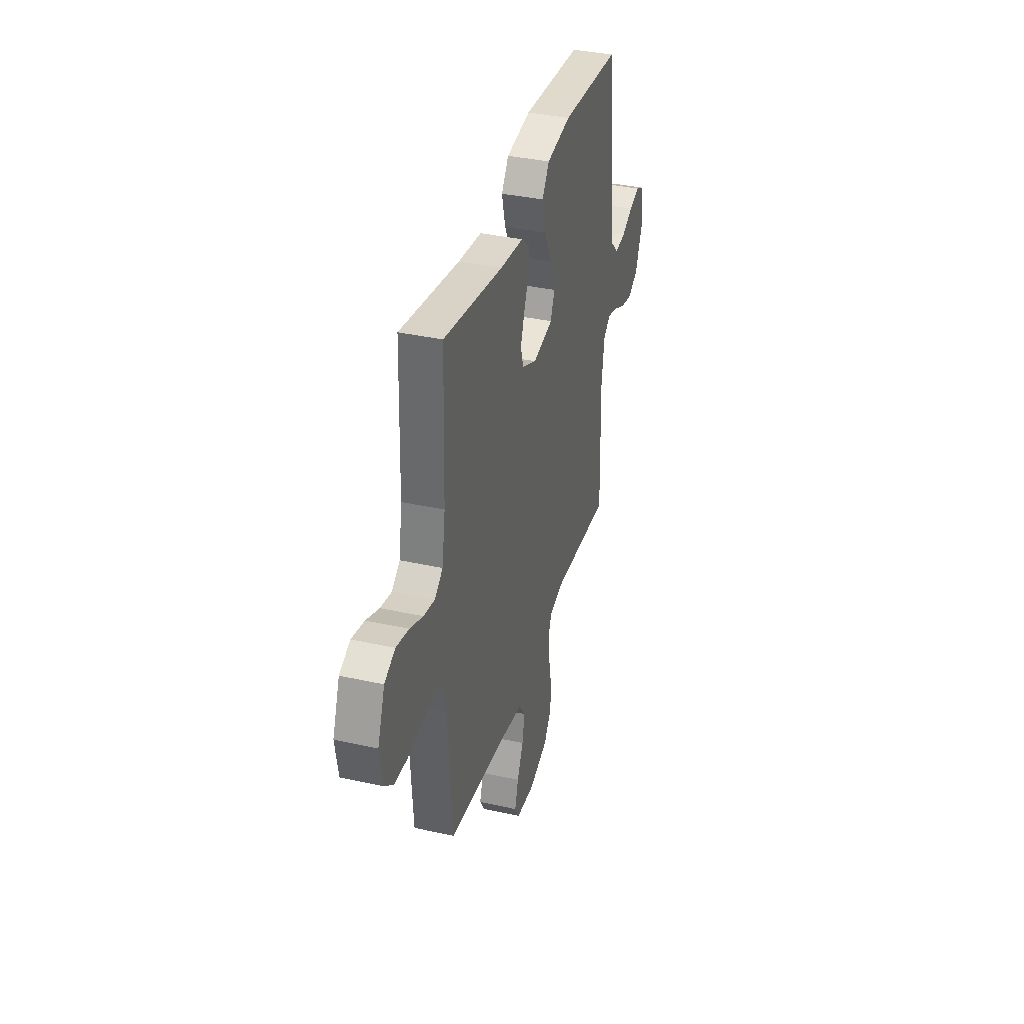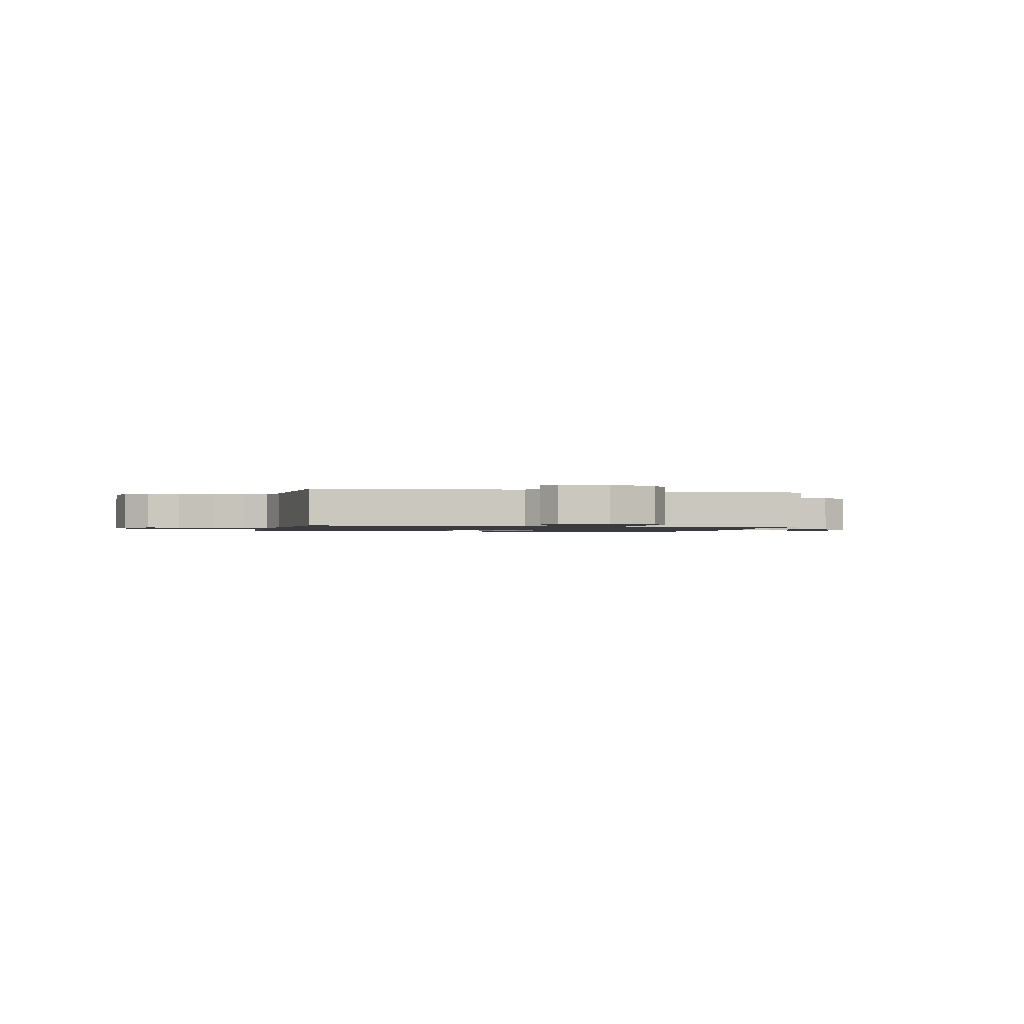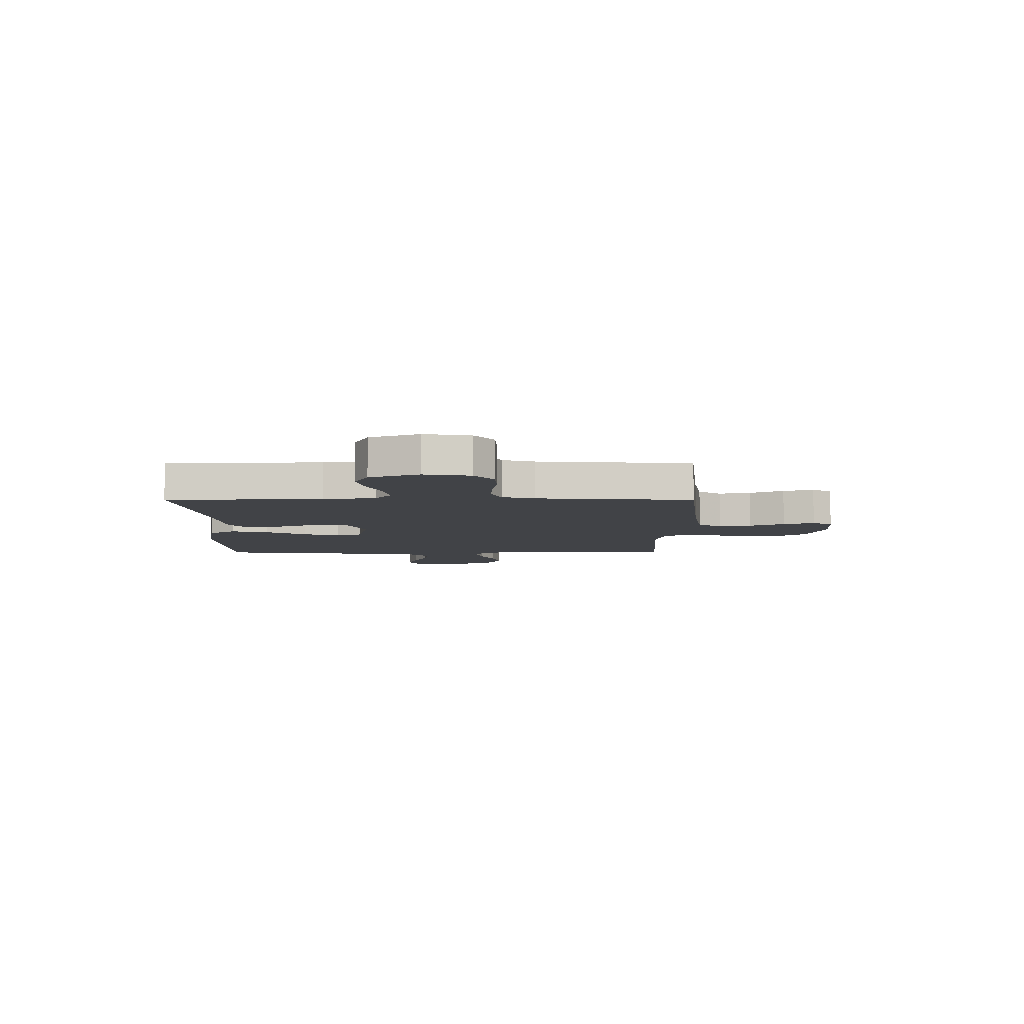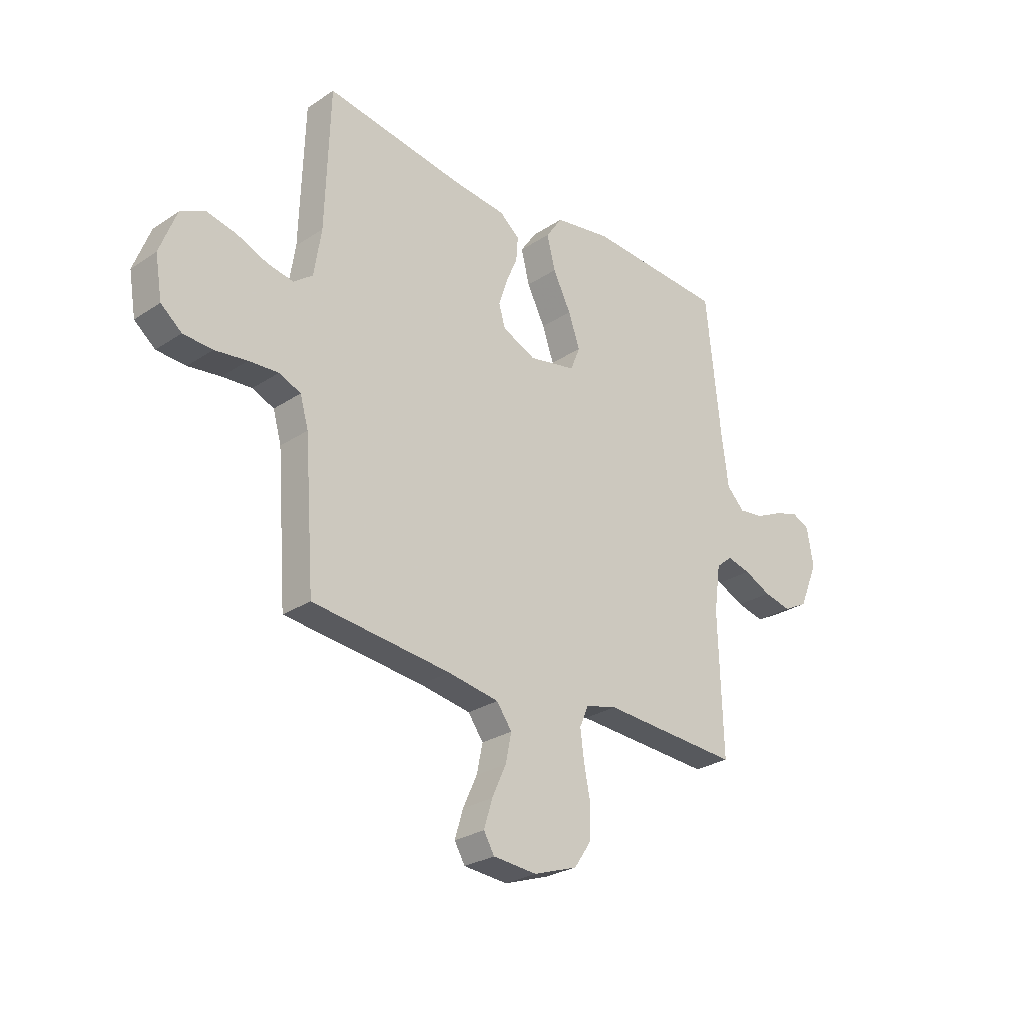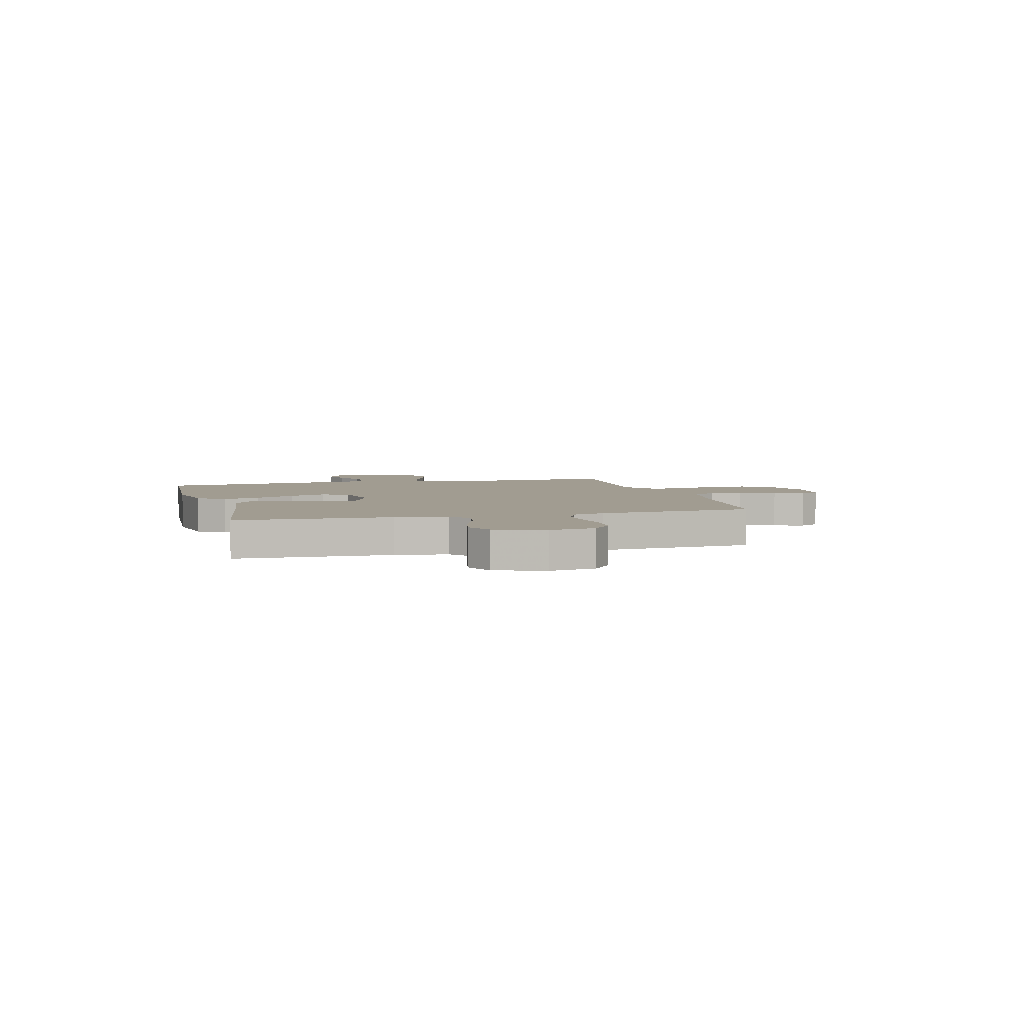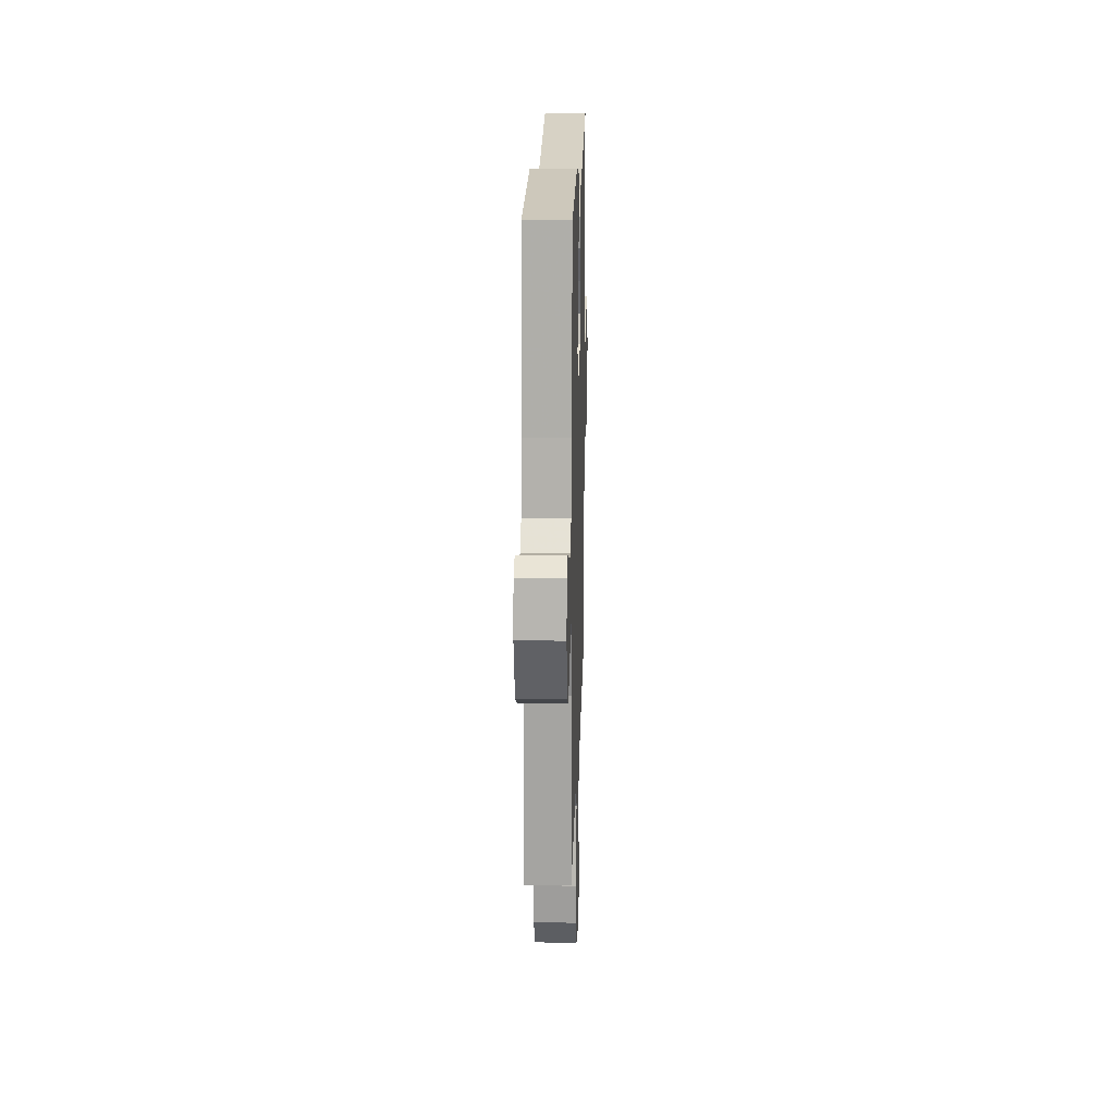
<metadata>
{"format":"obj","ext":"obj","renderer":"f3d","projection":"perspective","resolution":1024,"background":"white","views":[{"elev":36.3,"azim":106.2,"up":"+Z"},{"elev":-1.2,"azim":166.6,"up":"+Y"},{"elev":-6.9,"azim":89.9,"up":"+Y"},{"elev":-27.0,"azim":135.6,"up":"+Z"},{"elev":4.5,"azim":74.9,"up":"+Y"},{"elev":18.3,"azim":-88.4,"up":"+Z"}]}
</metadata>
<code>
v 0.5 0.07 0.5
v 0.51 0.07 0.2
v 0.526 0.07 0.099
v 0.567 0.07 0.068
v 0.624 0.07 0.079
v 0.69 0.07 0.106
v 0.754 0.07 0.12
v 0.808 0.07 0.094
v 0.844 0.07 0
v 0.829 0.07 -0.089
v 0.784 0.07 -0.126
v 0.721 0.07 -0.13
v 0.651 0.07 -0.121
v 0.587 0.07 -0.117
v 0.54 0.07 -0.137
v 0.522 0.07 -0.2
v 0.5 0.07 -0.5
v 0.2 0.07 -0.533
v 0.089 0.07 -0.552
v 0.056 0.07 -0.598
v 0.069 0.07 -0.66
v 0.1 0.07 -0.727
v 0.118 0.07 -0.787
v 0.095 0.07 -0.826
v 0 0.07 -0.834
v -0.095 0.07 -0.801
v -0.133 0.07 -0.745
v -0.134 0.07 -0.677
v -0.12 0.07 -0.606
v -0.112 0.07 -0.543
v -0.131 0.07 -0.498
v -0.2 0.07 -0.481
v -0.5 0.07 -0.5
v -0.491 0.07 -0.2
v -0.505 0.07 -0.1
v -0.54 0.07 -0.071
v -0.591 0.07 -0.084
v -0.65 0.07 -0.112
v -0.71 0.07 -0.126
v -0.763 0.07 -0.098
v -0.804 0.07 0
v -0.79 0.07 0.082
v -0.751 0.07 0.1
v -0.698 0.07 0.083
v -0.64 0.07 0.056
v -0.586 0.07 0.049
v -0.547 0.07 0.088
v -0.532 0.07 0.2
v -0.5 0.07 0.5
v -0.2 0.07 0.519
v -0.077 0.07 0.499
v -0.041 0.07 0.447
v -0.059 0.07 0.375
v -0.098 0.07 0.298
v -0.123 0.07 0.227
v -0.102 0.07 0.176
v 0 0.07 0.156
v 0.073 0.07 0.189
v 0.087 0.07 0.237
v 0.068 0.07 0.294
v 0.043 0.07 0.352
v 0.039 0.07 0.403
v 0.082 0.07 0.439
v 0.2 0.07 0.452
v 0.5 0 0.5
v 0.51 0 0.2
v 0.526 0 0.099
v 0.567 0 0.068
v 0.624 0 0.079
v 0.69 0 0.106
v 0.754 0 0.12
v 0.808 0 0.094
v 0.844 0 0
v 0.829 0 -0.089
v 0.784 0 -0.126
v 0.721 0 -0.13
v 0.651 0 -0.121
v 0.587 0 -0.117
v 0.54 0 -0.137
v 0.522 0 -0.2
v 0.5 0 -0.5
v 0.2 0 -0.533
v 0.089 0 -0.552
v 0.056 0 -0.598
v 0.069 0 -0.66
v 0.1 0 -0.727
v 0.118 0 -0.787
v 0.095 0 -0.826
v 0 0 -0.834
v -0.095 0 -0.801
v -0.133 0 -0.745
v -0.134 0 -0.677
v -0.12 0 -0.606
v -0.112 0 -0.543
v -0.131 0 -0.498
v -0.2 0 -0.481
v -0.5 0 -0.5
v -0.491 0 -0.2
v -0.505 0 -0.1
v -0.54 0 -0.071
v -0.591 0 -0.084
v -0.65 0 -0.112
v -0.71 0 -0.126
v -0.763 0 -0.098
v -0.804 0 0
v -0.79 0 0.082
v -0.751 0 0.1
v -0.698 0 0.083
v -0.64 0 0.056
v -0.586 0 0.049
v -0.547 0 0.088
v -0.532 0 0.2
v -0.5 0 0.5
v -0.2 0 0.519
v -0.077 0 0.499
v -0.041 0 0.447
v -0.059 0 0.375
v -0.098 0 0.298
v -0.123 0 0.227
v -0.102 0 0.176
v 0 0 0.156
v 0.073 0 0.189
v 0.087 0 0.237
v 0.068 0 0.294
v 0.043 0 0.352
v 0.039 0 0.403
v 0.082 0 0.439
v 0.2 0 0.452
f 62 63 64
f 61 62 64
f 60 61 64
f 64 1 2
f 60 64 2
f 59 60 2
f 58 59 2 3
f 57 58 3 4
f 52 53 54
f 51 52 54
f 50 51 54
f 49 50 54
f 48 49 54
f 47 48 54 55
f 46 47 55 56
f 43 44 45
f 42 43 45
f 41 42 45
f 40 41 45
f 39 40 45
f 38 39 45
f 37 38 45
f 36 37 45 46
f 46 56 57
f 36 46 57
f 35 36 57
f 32 33 34
f 35 57 4
f 34 35 4
f 32 34 4
f 31 32 4
f 27 28 29
f 26 27 29
f 25 26 29
f 24 25 29
f 23 24 29
f 22 23 29
f 21 22 29
f 20 21 29 30
f 16 17 18
f 15 16 18 19
f 11 12 13
f 10 11 13
f 9 10 13
f 8 9 13
f 7 8 13
f 6 7 13
f 5 6 13
f 5 13 14
f 4 5 14 15
f 19 20 30 31
f 4 15 19 31
f 128 127 126
f 128 126 125
f 128 125 124
f 66 65 128
f 66 128 124
f 66 124 123
f 67 66 123 122
f 68 67 122 121
f 118 117 116
f 118 116 115
f 118 115 114
f 118 114 113
f 118 113 112
f 119 118 112 111
f 120 119 111 110
f 109 108 107
f 109 107 106
f 109 106 105
f 109 105 104
f 109 104 103
f 109 103 102
f 109 102 101
f 110 109 101 100
f 121 120 110
f 121 110 100
f 121 100 99
f 98 97 96
f 68 121 99
f 68 99 98
f 68 98 96
f 68 96 95
f 93 92 91
f 93 91 90
f 93 90 89
f 93 89 88
f 93 88 87
f 93 87 86
f 93 86 85
f 94 93 85 84
f 82 81 80
f 83 82 80 79
f 77 76 75
f 77 75 74
f 77 74 73
f 77 73 72
f 77 72 71
f 77 71 70
f 77 70 69
f 78 77 69
f 79 78 69 68
f 95 94 84 83
f 95 83 79 68
f 1 65 66 2
f 2 66 67 3
f 3 67 68 4
f 4 68 69 5
f 5 69 70 6
f 6 70 71 7
f 7 71 72 8
f 8 72 73 9
f 9 73 74 10
f 10 74 75 11
f 11 75 76 12
f 12 76 77 13
f 13 77 78 14
f 14 78 79 15
f 15 79 80 16
f 16 80 81 17
f 17 81 82 18
f 18 82 83 19
f 19 83 84 20
f 20 84 85 21
f 21 85 86 22
f 22 86 87 23
f 23 87 88 24
f 24 88 89 25
f 25 89 90 26
f 26 90 91 27
f 27 91 92 28
f 28 92 93 29
f 29 93 94 30
f 30 94 95 31
f 31 95 96 32
f 32 96 97 33
f 33 97 98 34
f 34 98 99 35
f 35 99 100 36
f 36 100 101 37
f 37 101 102 38
f 38 102 103 39
f 39 103 104 40
f 40 104 105 41
f 41 105 106 42
f 42 106 107 43
f 43 107 108 44
f 44 108 109 45
f 45 109 110 46
f 46 110 111 47
f 47 111 112 48
f 48 112 113 49
f 49 113 114 50
f 50 114 115 51
f 51 115 116 52
f 52 116 117 53
f 53 117 118 54
f 54 118 119 55
f 55 119 120 56
f 56 120 121 57
f 57 121 122 58
f 58 122 123 59
f 59 123 124 60
f 60 124 125 61
f 61 125 126 62
f 62 126 127 63
f 63 127 128 64
f 64 128 65 1

</code>
